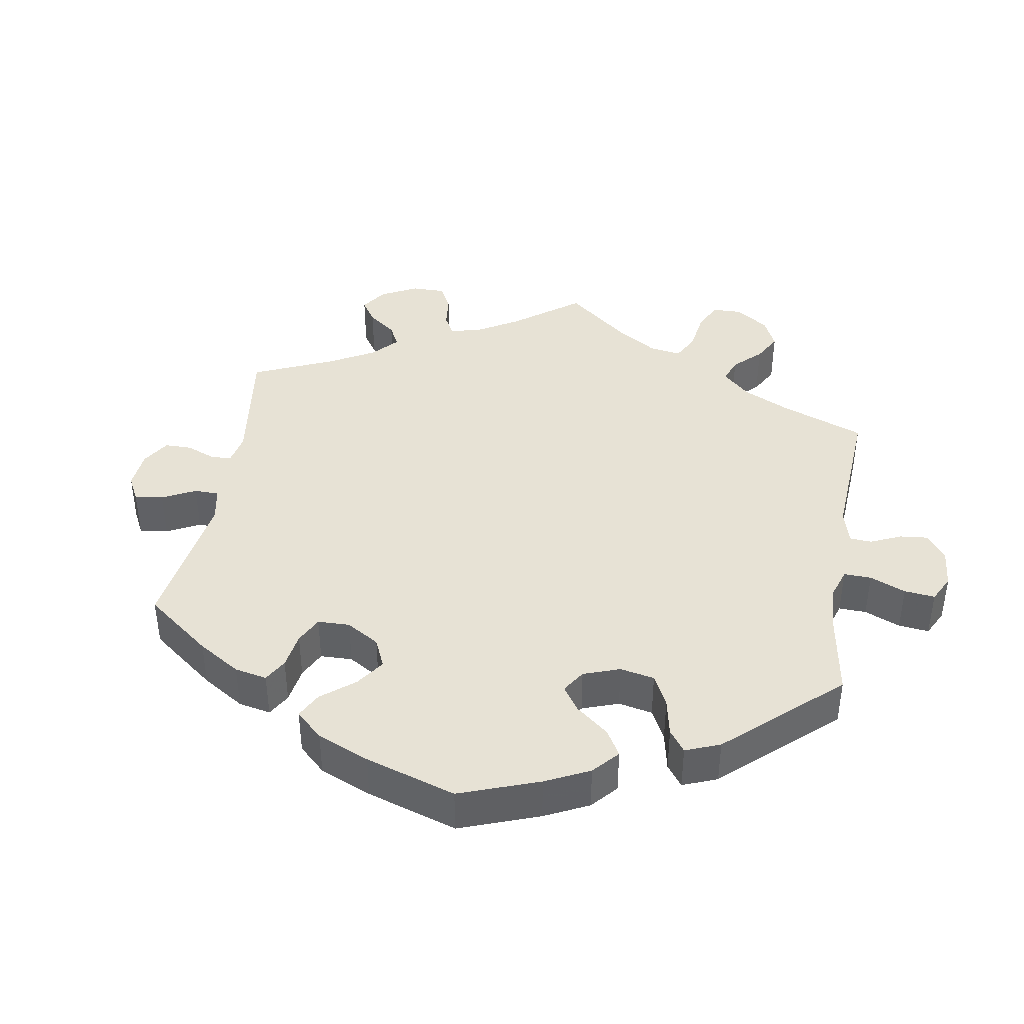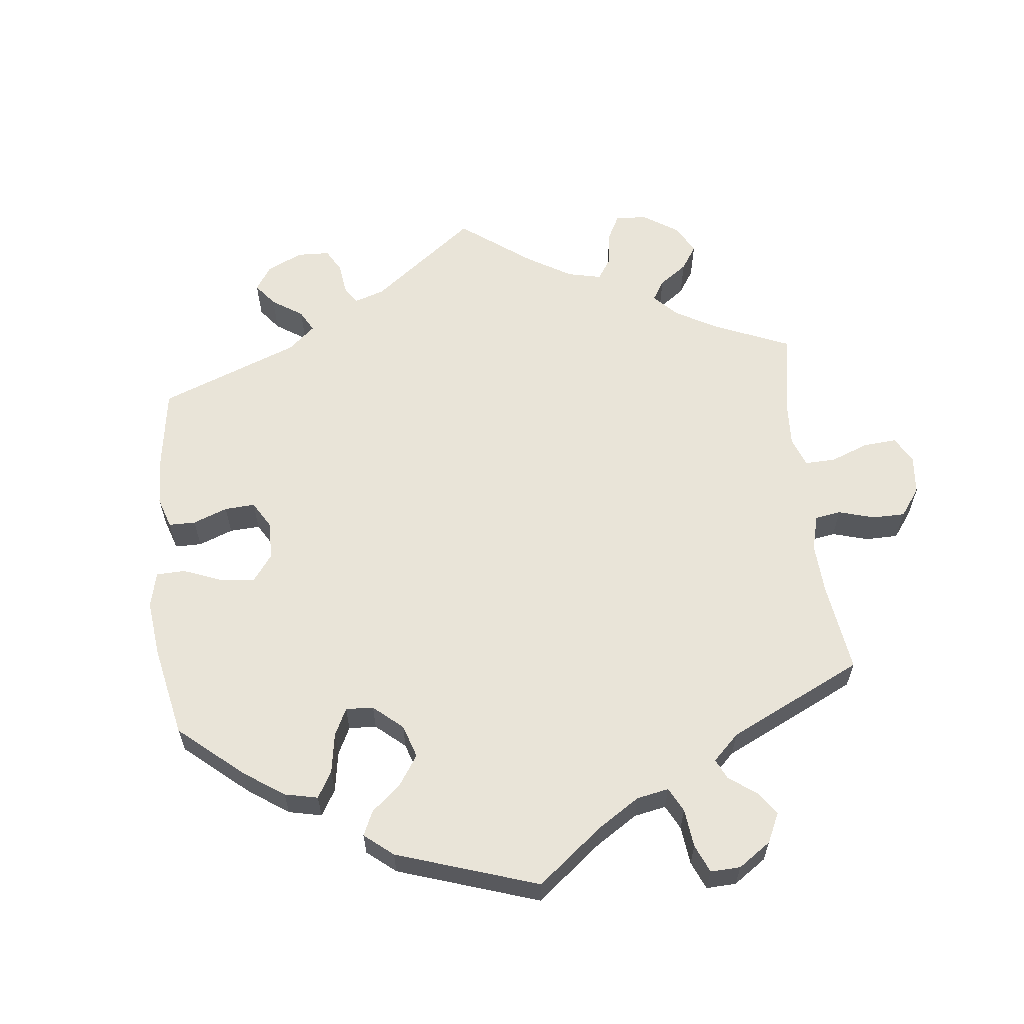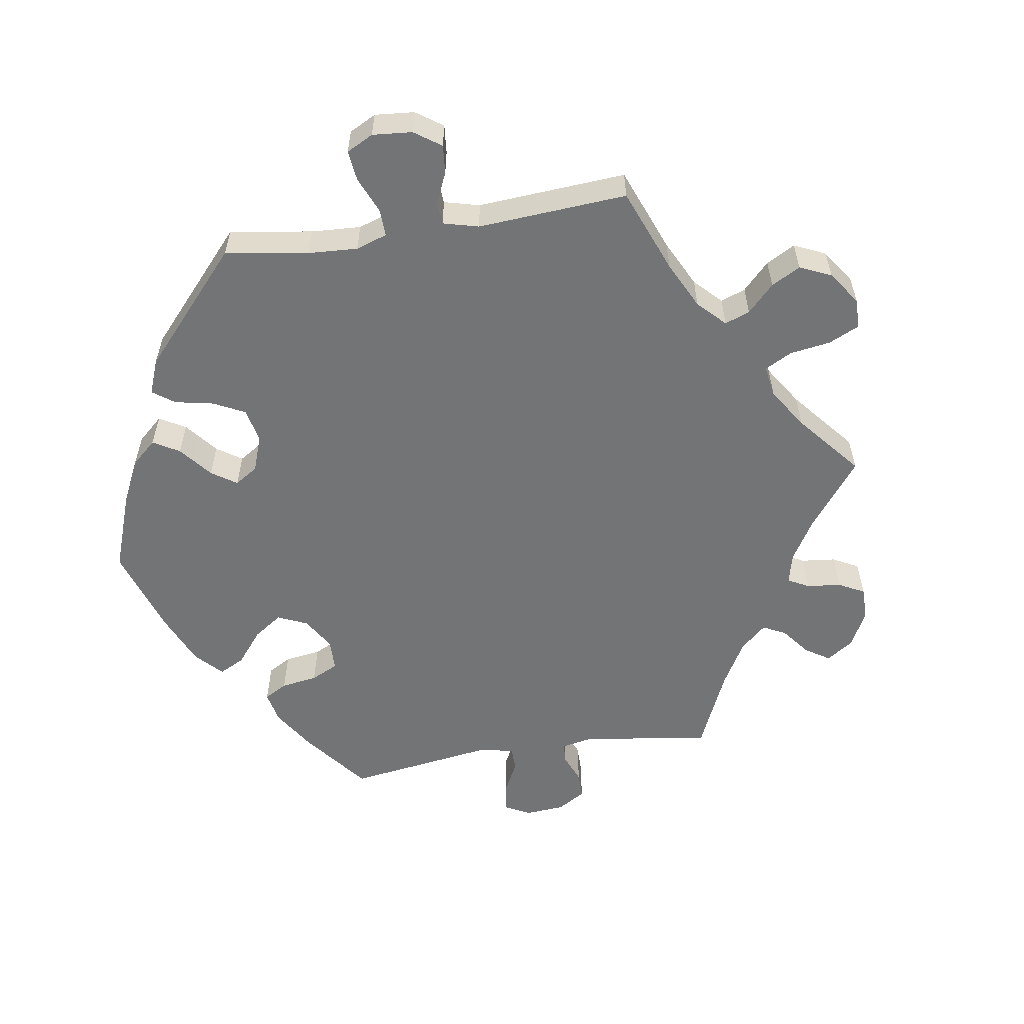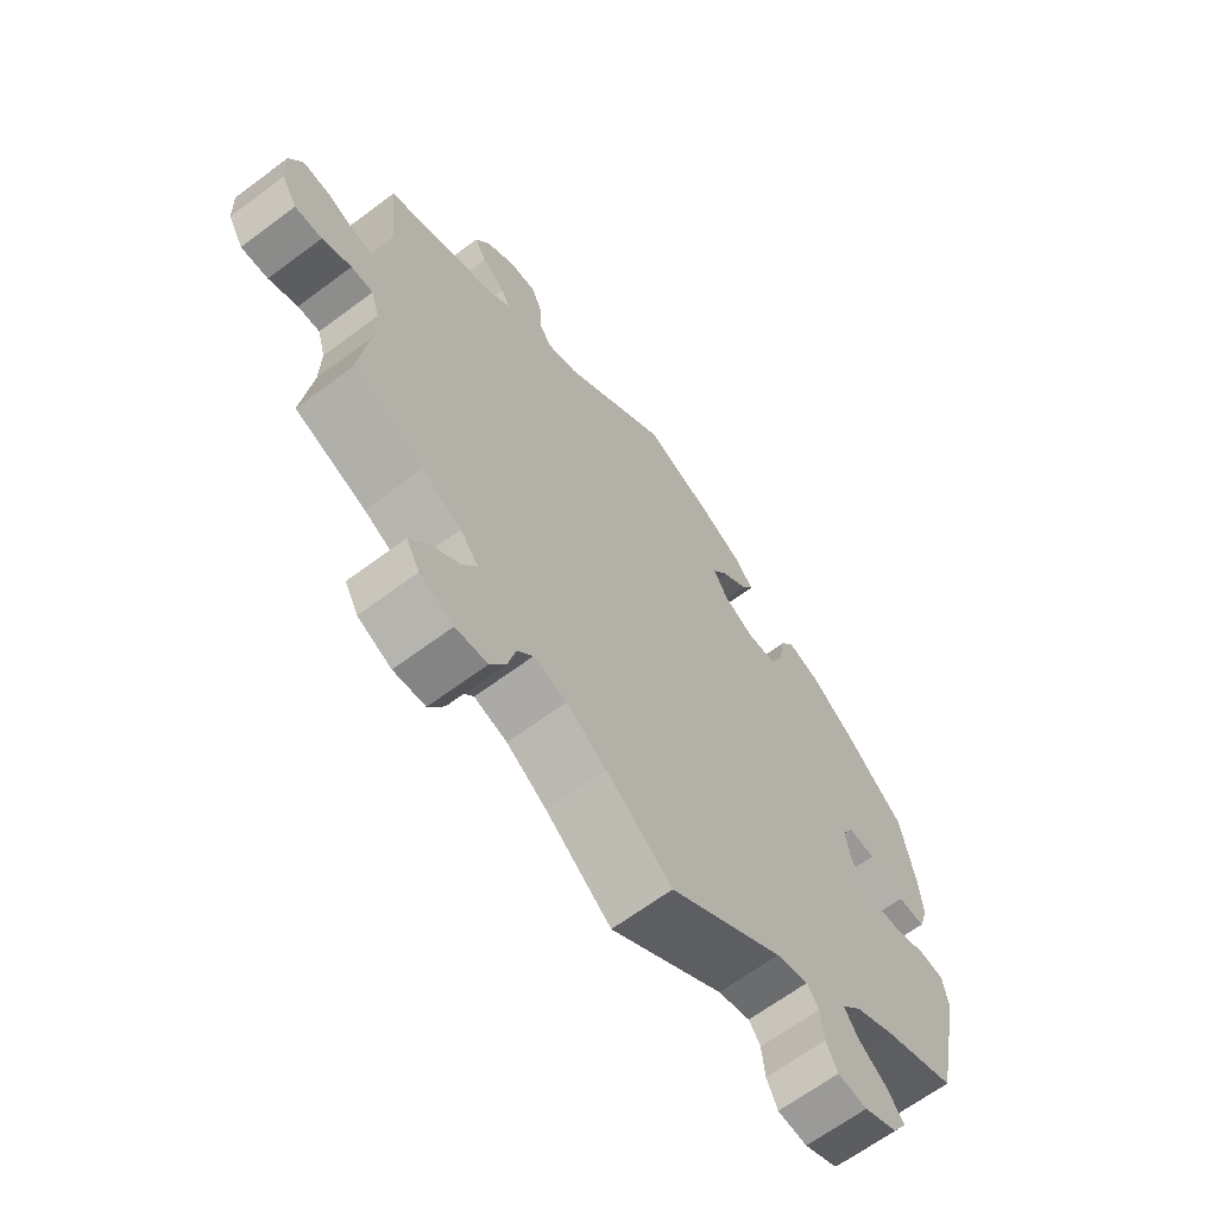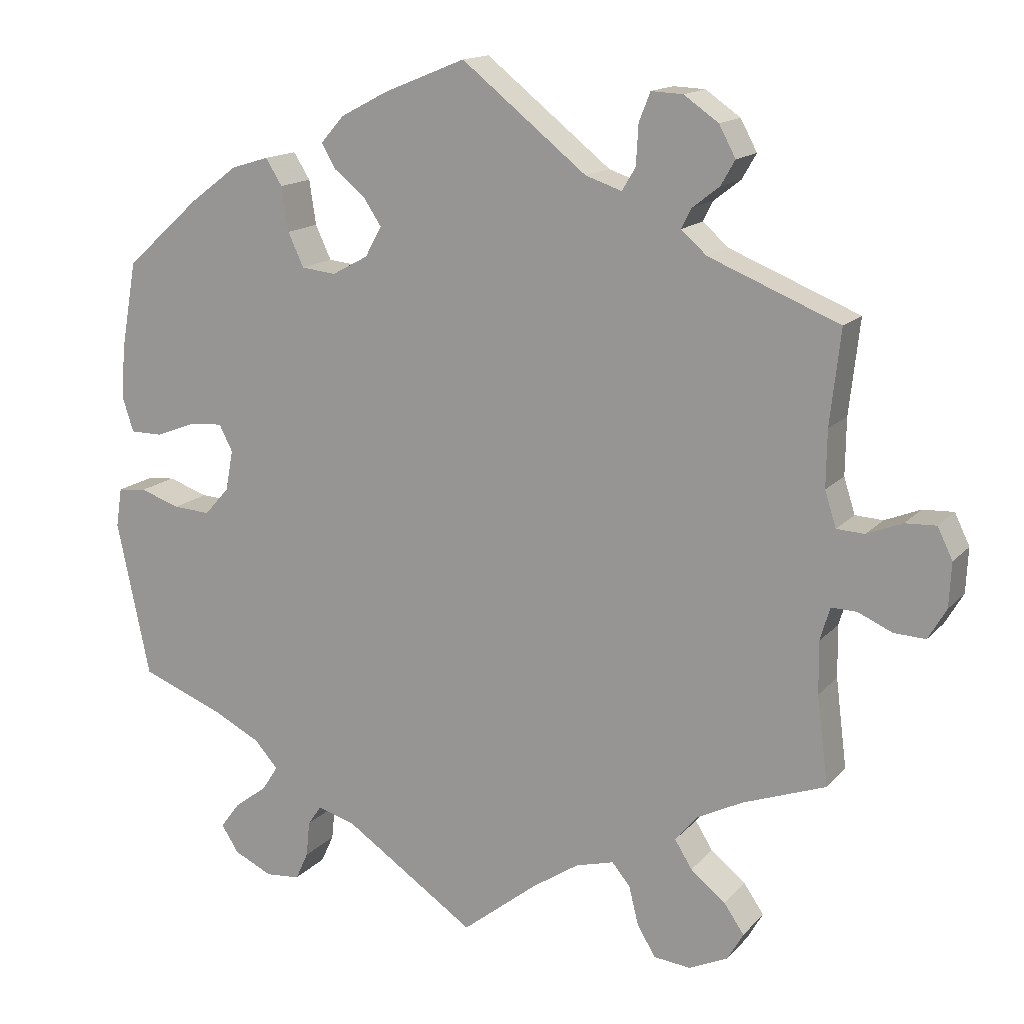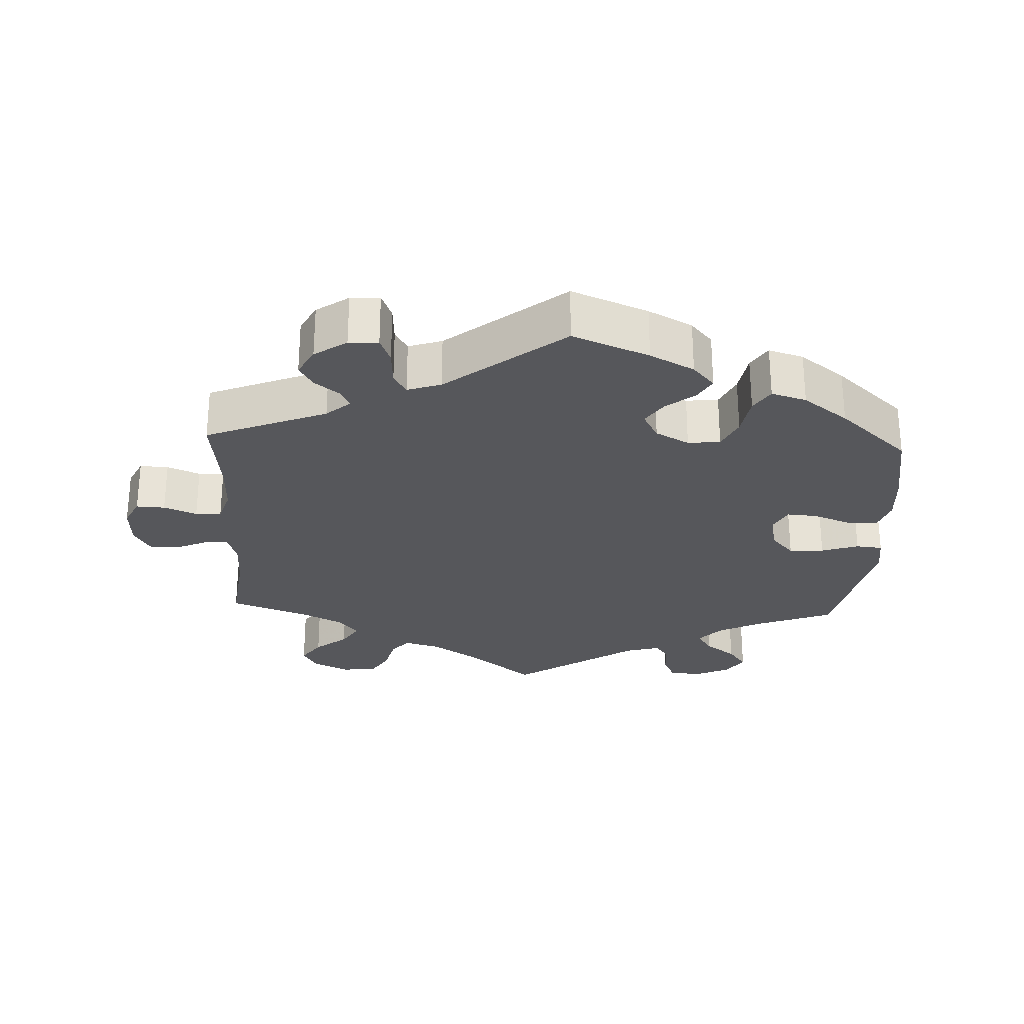
<metadata>
{"format":"obj","ext":"obj","renderer":"f3d","projection":"perspective","resolution":1024,"background":"white","views":[{"elev":40.5,"azim":69.4,"up":"+Y"},{"elev":60.5,"azim":113.9,"up":"+Y"},{"elev":-56.2,"azim":158.9,"up":"+Y"},{"elev":-65.7,"azim":-53.2,"up":"+Z"},{"elev":15.0,"azim":-153.7,"up":"+Z"},{"elev":-27.1,"azim":-2.7,"up":"+Y"}]}
</metadata>
<code>
v 0.521 0.07 0.171
v 0.526 0.07 0.102
v 0.511 0.07 0.056
v 0.468 0.07 0.056
v 0.413 0.07 0.077
v 0.37 0.07 0.08
v 0.352 0.07 0.045
v 0.362 0.07 -0.009
v 0.395 0.07 -0.046
v 0.445 0.07 -0.043
v 0.498 0.07 -0.025
v 0.536 0.07 -0.029
v 0.544 0.07 -0.081
v 0.5 0.07 -0.289
v 0.389 0.07 -0.332
v 0.326 0.07 -0.364
v 0.295 0.07 -0.399
v 0.316 0.07 -0.432
v 0.36 0.07 -0.465
v 0.386 0.07 -0.5
v 0.363 0.07 -0.536
v 0.312 0.07 -0.56
v 0.266 0.07 -0.556
v 0.249 0.07 -0.519
v 0.244 0.07 -0.471
v 0.226 0.07 -0.445
v 0.176 0.07 -0.459
v 0 0.07 -0.578
v -0.101 0.07 -0.498
v -0.163 0.07 -0.457
v -0.214 0.07 -0.443
v -0.238 0.07 -0.472
v -0.251 0.07 -0.524
v -0.275 0.07 -0.564
v -0.324 0.07 -0.569
v -0.376 0.07 -0.545
v -0.397 0.07 -0.508
v -0.37 0.07 -0.469
v -0.324 0.07 -0.432
v -0.301 0.07 -0.395
v -0.33 0.07 -0.36
v -0.391 0.07 -0.329
v -0.501 0.07 -0.289
v -0.486 0.07 -0.171
v -0.485 0.07 -0.102
v -0.498 0.07 -0.058
v -0.532 0.07 -0.059
v -0.577 0.07 -0.079
v -0.619 0.07 -0.081
v -0.643 0.07 -0.04
v -0.646 0.07 0.019
v -0.626 0.07 0.06
v -0.585 0.07 0.058
v -0.538 0.07 0.039
v -0.501 0.07 0.041
v -0.486 0.07 0.088
v -0.487 0.07 0.163
v -0.501 0.07 0.288
v -0.328 0.07 0.358
v -0.294 0.07 0.388
v -0.307 0.07 0.414
v -0.343 0.07 0.442
v -0.362 0.07 0.475
v -0.34 0.07 0.516
v -0.294 0.07 0.548
v -0.252 0.07 0.55
v -0.237 0.07 0.512
v -0.234 0.07 0.459
v -0.216 0.07 0.429
v -0.168 0.07 0.445
v -0.001 0.07 0.578
v 0.108 0.07 0.534
v 0.171 0.07 0.501
v 0.202 0.07 0.466
v 0.183 0.07 0.433
v 0.142 0.07 0.4
v 0.118 0.07 0.364
v 0.14 0.07 0.324
v 0.188 0.07 0.298
v 0.234 0.07 0.303
v 0.255 0.07 0.348
v 0.264 0.07 0.407
v 0.286 0.07 0.442
v 0.336 0.07 0.427
v 0.4 0.07 0.379
v 0.5 0.07 0.289
v 0.521 0 0.171
v 0.526 0 0.102
v 0.511 0 0.056
v 0.468 0 0.056
v 0.413 0 0.077
v 0.37 0 0.08
v 0.352 0 0.045
v 0.362 0 -0.009
v 0.395 0 -0.046
v 0.445 0 -0.043
v 0.498 0 -0.025
v 0.536 0 -0.029
v 0.544 0 -0.081
v 0.5 0 -0.289
v 0.389 0 -0.332
v 0.326 0 -0.364
v 0.295 0 -0.399
v 0.316 0 -0.432
v 0.36 0 -0.465
v 0.386 0 -0.5
v 0.363 0 -0.536
v 0.312 0 -0.56
v 0.266 0 -0.556
v 0.249 0 -0.519
v 0.244 0 -0.471
v 0.226 0 -0.445
v 0.176 0 -0.459
v 0 0 -0.578
v -0.101 0 -0.498
v -0.163 0 -0.457
v -0.214 0 -0.443
v -0.238 0 -0.472
v -0.251 0 -0.524
v -0.275 0 -0.564
v -0.324 0 -0.569
v -0.376 0 -0.545
v -0.397 0 -0.508
v -0.37 0 -0.469
v -0.324 0 -0.432
v -0.301 0 -0.395
v -0.33 0 -0.36
v -0.391 0 -0.329
v -0.501 0 -0.289
v -0.486 0 -0.171
v -0.485 0 -0.102
v -0.498 0 -0.058
v -0.532 0 -0.059
v -0.577 0 -0.079
v -0.619 0 -0.081
v -0.643 0 -0.04
v -0.646 0 0.019
v -0.626 0 0.06
v -0.585 0 0.058
v -0.538 0 0.039
v -0.501 0 0.041
v -0.486 0 0.088
v -0.487 0 0.163
v -0.501 0 0.288
v -0.328 0 0.358
v -0.294 0 0.388
v -0.307 0 0.414
v -0.343 0 0.442
v -0.362 0 0.475
v -0.34 0 0.516
v -0.294 0 0.548
v -0.252 0 0.55
v -0.237 0 0.512
v -0.234 0 0.459
v -0.216 0 0.429
v -0.168 0 0.445
v -0.001 0 0.578
v 0.108 0 0.534
v 0.171 0 0.501
v 0.202 0 0.466
v 0.183 0 0.433
v 0.142 0 0.4
v 0.118 0 0.364
v 0.14 0 0.324
v 0.188 0 0.298
v 0.234 0 0.303
v 0.255 0 0.348
v 0.264 0 0.407
v 0.286 0 0.442
v 0.336 0 0.427
v 0.4 0 0.379
v 0.5 0 0.289
f 81 82 83 84
f 80 81 84 85
f 73 74 75 76
f 73 76 77
f 70 71 72 73
f 69 70 73 77
f 65 66 67 68
f 65 68 69
f 64 65 69
f 61 62 63 64
f 60 61 64 69
f 59 60 69 77
f 57 58 59 77
f 51 52 53 54
f 51 54 55
f 50 51 55
f 47 48 49 50
f 46 47 50 55
f 45 46 55 56
f 42 43 44
f 41 42 44 45
f 40 41 45 56
f 36 37 38 39
f 36 39 40
f 35 36 40
f 32 33 34 35
f 31 32 35 40
f 30 31 40 56
f 27 28 29
f 26 27 29 30
f 22 23 24 25
f 22 25 26
f 21 22 26
f 18 19 20 21
f 17 18 21 26
f 16 17 26 30
f 12 13 14 15
f 10 11 12 15
f 9 10 15 16
f 8 9 16 30
f 2 3 4 5
f 2 5 6
f 1 2 6
f 80 85 86 1
f 56 57 77 78
f 56 78 79
f 7 8 30 56
f 6 7 56 79
f 1 6 79 80
f 170 169 168 167
f 171 170 167 166
f 162 161 160 159
f 163 162 159
f 159 158 157 156
f 163 159 156 155
f 154 153 152 151
f 155 154 151
f 155 151 150
f 150 149 148 147
f 155 150 147 146
f 163 155 146 145
f 163 145 144 143
f 140 139 138 137
f 141 140 137
f 141 137 136
f 136 135 134 133
f 141 136 133 132
f 142 141 132 131
f 130 129 128
f 131 130 128 127
f 142 131 127 126
f 125 124 123 122
f 126 125 122
f 126 122 121
f 121 120 119 118
f 126 121 118 117
f 142 126 117 116
f 115 114 113
f 116 115 113 112
f 111 110 109 108
f 112 111 108
f 112 108 107
f 107 106 105 104
f 112 107 104 103
f 116 112 103 102
f 101 100 99 98
f 101 98 97 96
f 102 101 96 95
f 116 102 95 94
f 91 90 89 88
f 92 91 88
f 92 88 87
f 87 172 171 166
f 164 163 143 142
f 165 164 142
f 142 116 94 93
f 165 142 93 92
f 166 165 92 87
f 1 87 88 2
f 2 88 89 3
f 3 89 90 4
f 4 90 91 5
f 5 91 92 6
f 6 92 93 7
f 7 93 94 8
f 8 94 95 9
f 9 95 96 10
f 10 96 97 11
f 11 97 98 12
f 12 98 99 13
f 13 99 100 14
f 14 100 101 15
f 15 101 102 16
f 16 102 103 17
f 17 103 104 18
f 18 104 105 19
f 19 105 106 20
f 20 106 107 21
f 21 107 108 22
f 22 108 109 23
f 23 109 110 24
f 24 110 111 25
f 25 111 112 26
f 26 112 113 27
f 27 113 114 28
f 28 114 115 29
f 29 115 116 30
f 30 116 117 31
f 31 117 118 32
f 32 118 119 33
f 33 119 120 34
f 34 120 121 35
f 35 121 122 36
f 36 122 123 37
f 37 123 124 38
f 38 124 125 39
f 39 125 126 40
f 40 126 127 41
f 41 127 128 42
f 42 128 129 43
f 43 129 130 44
f 44 130 131 45
f 45 131 132 46
f 46 132 133 47
f 47 133 134 48
f 48 134 135 49
f 49 135 136 50
f 50 136 137 51
f 51 137 138 52
f 52 138 139 53
f 53 139 140 54
f 54 140 141 55
f 55 141 142 56
f 56 142 143 57
f 57 143 144 58
f 58 144 145 59
f 59 145 146 60
f 60 146 147 61
f 61 147 148 62
f 62 148 149 63
f 63 149 150 64
f 64 150 151 65
f 65 151 152 66
f 66 152 153 67
f 67 153 154 68
f 68 154 155 69
f 69 155 156 70
f 70 156 157 71
f 71 157 158 72
f 72 158 159 73
f 73 159 160 74
f 74 160 161 75
f 75 161 162 76
f 76 162 163 77
f 77 163 164 78
f 78 164 165 79
f 79 165 166 80
f 80 166 167 81
f 81 167 168 82
f 82 168 169 83
f 83 169 170 84
f 84 170 171 85
f 85 171 172 86
f 86 172 87 1

</code>
